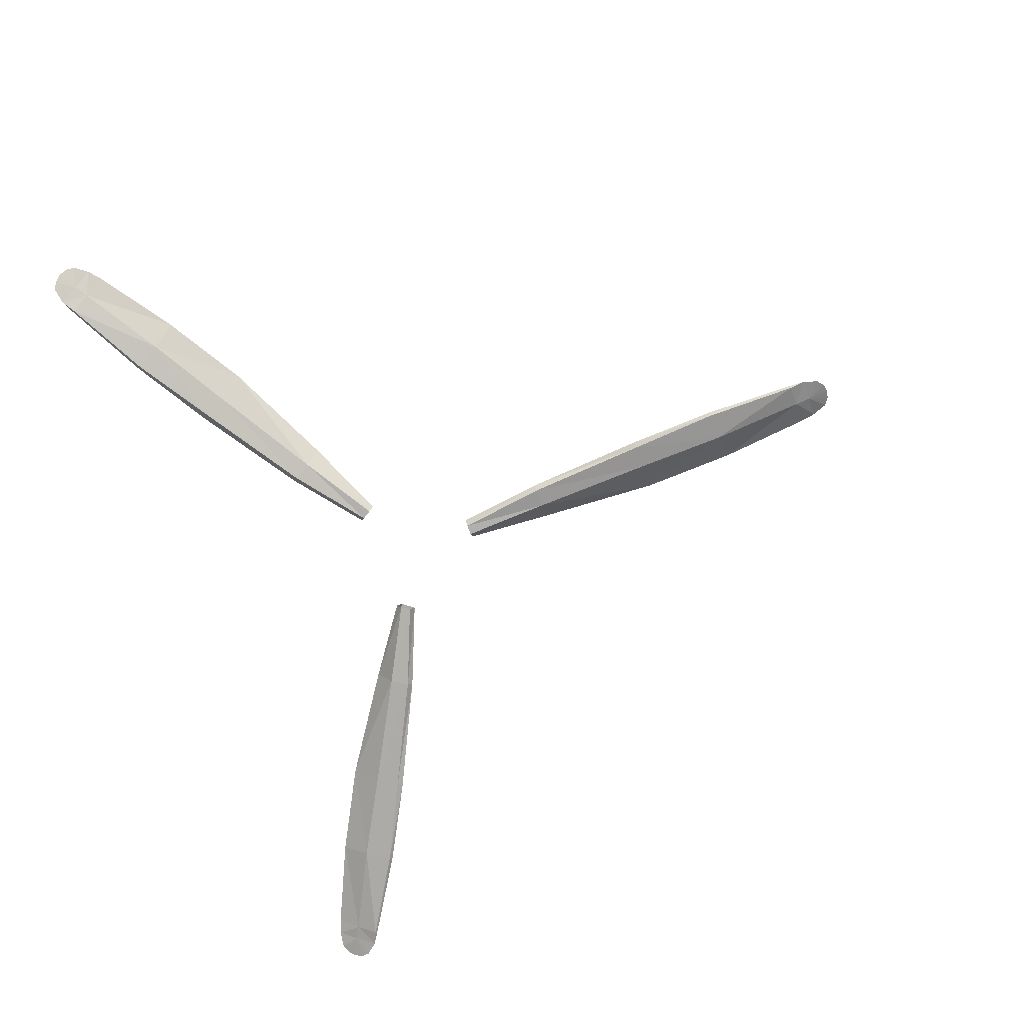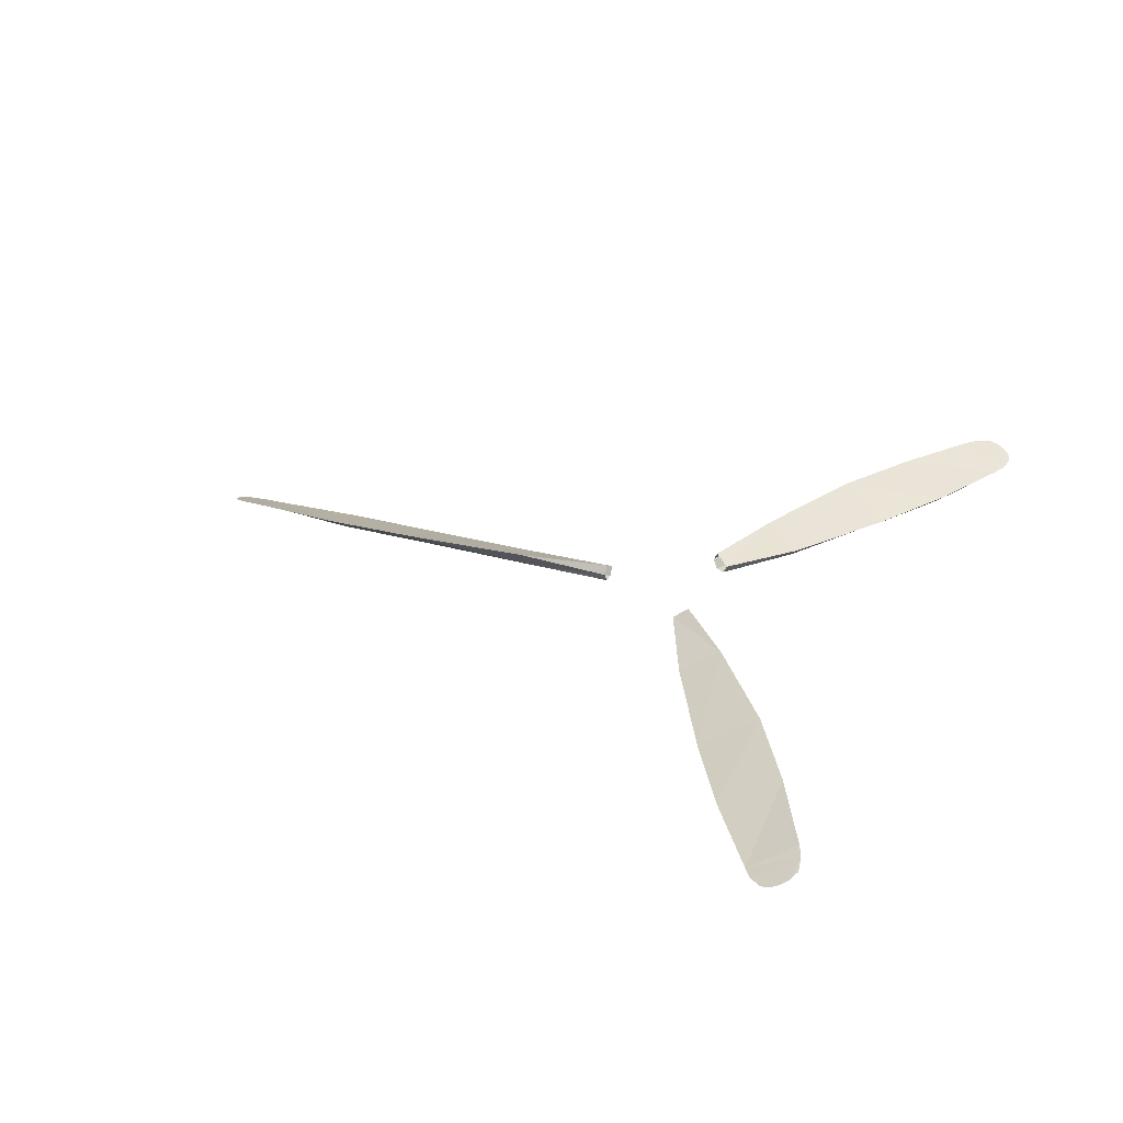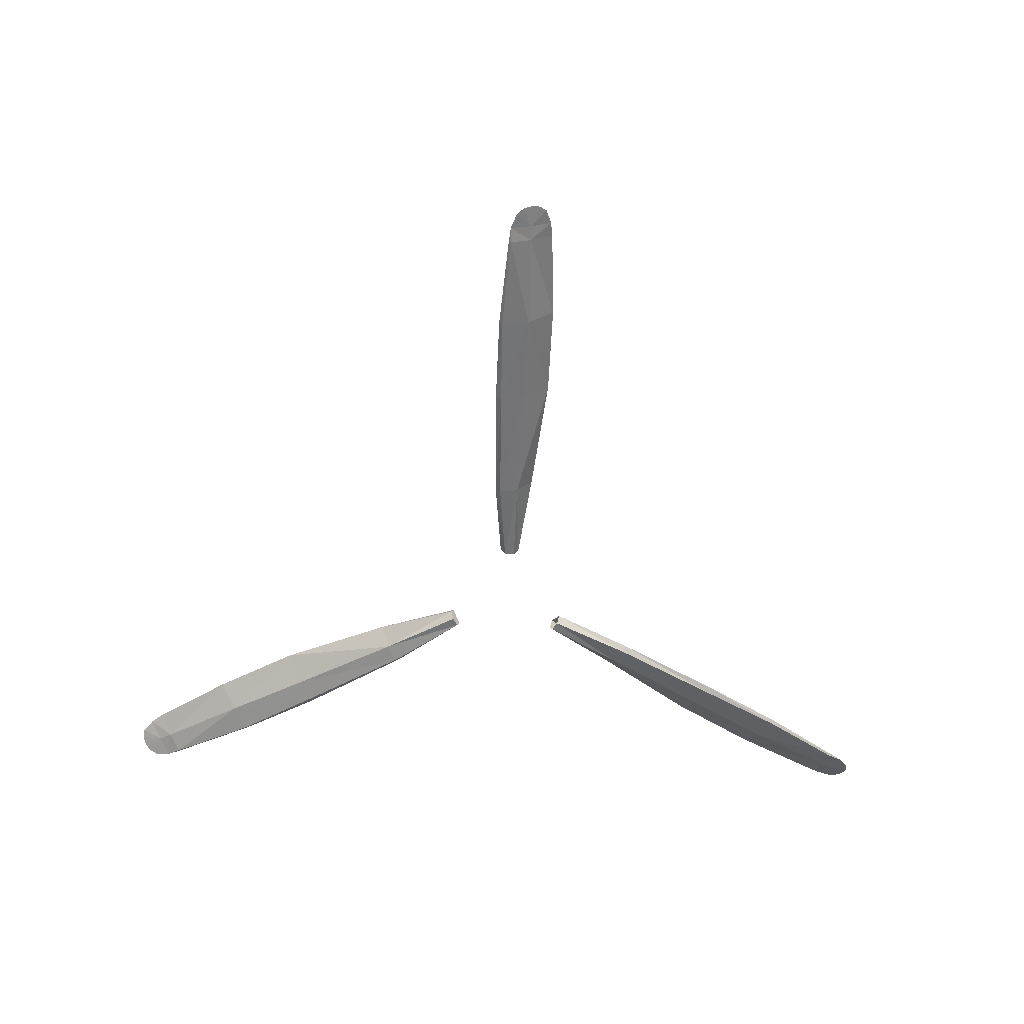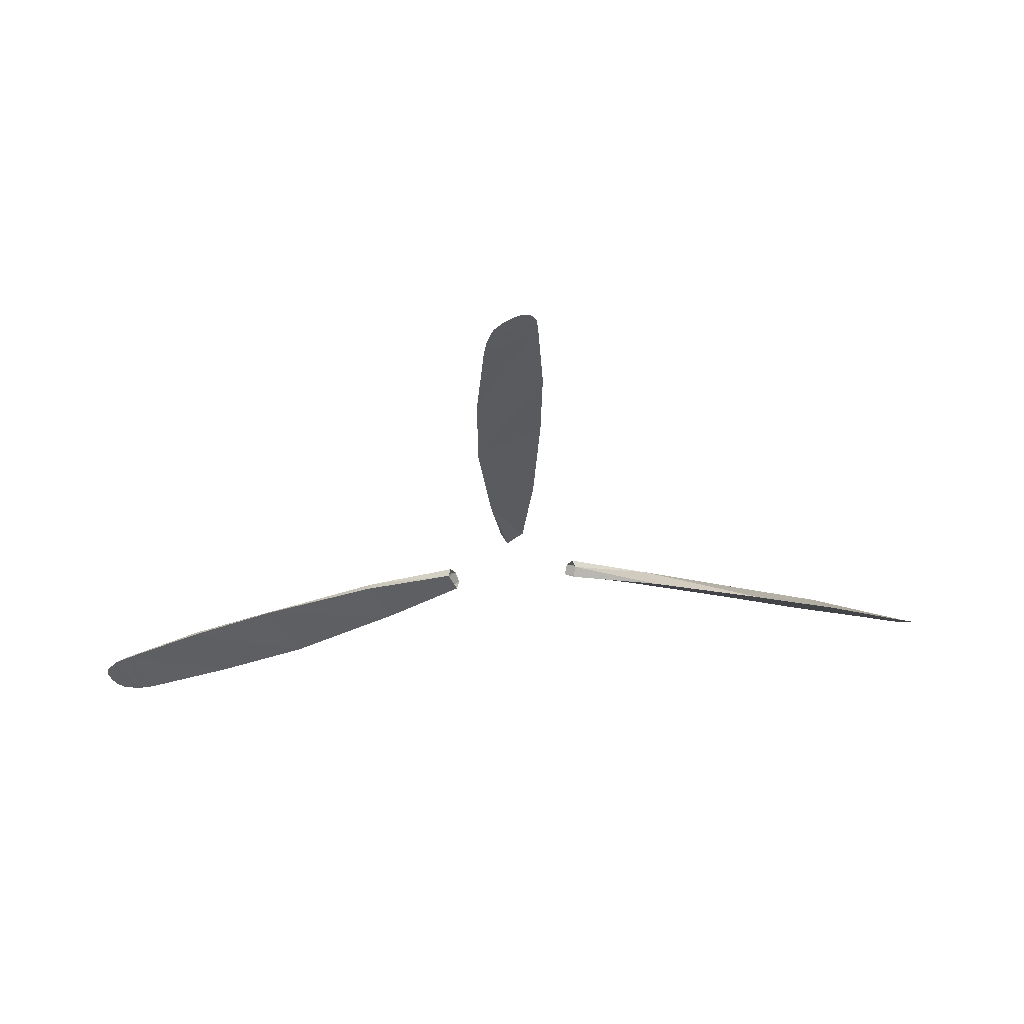
<metadata>
{"format":"obj","ext":"obj","renderer":"f3d","projection":"perspective","resolution":1024,"background":"white","views":[{"elev":-78.7,"azim":111.4,"up":"+Z"},{"elev":29.3,"azim":-67.9,"up":"+Z"},{"elev":-56.0,"azim":176.9,"up":"+Z"},{"elev":66.0,"azim":-4.4,"up":"+Y"}]}
</metadata>
<code>
o ShapeIndexedFaceSet.075_ShapeIndexedFaceSet.076
v -12.24 -6.69 -19.95
v -12.41 -7.3 -19.72
v -12.65 -7.19 -19.8
v -12.24 -6.69 -19.95
v -12.86 -6.5 -20.08
v -12.57 -6.15 -20.15
v -12.9 -6.76 -20
v -12.86 -6.5 -20.08
v -12.24 -6.69 -19.95
v -12.24 -6.69 -19.95
v -12.82 -7 -19.9
v -12.9 -6.76 -20
v -12.24 -6.69 -19.95
v -12.65 -7.19 -19.8
v -12.82 -7 -19.9
v -12.24 -6.69 -19.95
v -11.94 -7.22 -19.64
v -12.41 -7.3 -19.72
v -1.88 -0.34 -19.9
v -4.28 -1.38 -20.1
v -3.68 -2.42 -19.6
v -12.19 -5.89 -20.17
v -11.51 -7.05 -19.6
v -9.08 -5.88 -19.56
v -1.66 -0.73 -19.64
v -1.88 -0.34 -19.9
v -3.68 -2.42 -19.6
v -12.9 -6.76 -20
v -12.82 -7 -19.9
v -12.65 -7.19 -19.8
v -6.64 -4.5 -19.52
v -7.05 -3.79 -20.14
v -3.93 -2 -20.17
v -7.05 -3.79 -20.14
v -7.4 -3.18 -20.3
v -4.21 -1.51 -20.28
v -11.85 -6.48 -19.99
v -9.38 -5.15 -20.12
v -9.08 -5.88 -19.56
v -9.38 -5.15 -20.12
v -7.05 -3.79 -20.14
v -6.64 -4.5 -19.52
v -6.64 -4.5 -19.52
v -3.93 -2 -20.17
v -3.68 -2.42 -19.6
v -3.93 -2 -20.17
v -4.21 -1.51 -20.28
v -1.81 -0.47 -20.16
v -9.38 -5.15 -20.12
v -9.79 -4.44 -20.3
v -7.4 -3.18 -20.3
v -12.16 -5.94 -20.22
v -9.79 -4.44 -20.3
v -9.38 -5.15 -20.12
v -3.68 -2.42 -19.6
v -3.93 -2 -20.17
v -1.66 -0.73 -20.16
v -1.58 -0.86 -19.9
v -1.66 -0.73 -19.64
v -3.68 -2.42 -19.6
v 1.88 -0.34 -19.9
v 1.81 -0.47 -19.64
v 4.28 -1.38 -19.6
v 4.04 -1.8 -20.17
v 1.81 -0.47 -20.16
v 1.88 -0.34 -19.9
v 11.57 -6.96 -20.22
v 9.09 -5.66 -20.3
v 9.5 -4.95 -20.12
v 9.5 -4.95 -20.12
v 9.09 -5.66 -20.3
v 6.8 -4.22 -20.3
v 4.04 -1.8 -20.17
v 3.76 -2.29 -20.28
v 1.66 -0.73 -20.16
v 7.56 -2.9 -19.52
v 4.04 -1.8 -20.17
v 4.28 -1.38 -19.6
v 9.5 -4.95 -20.12
v 7.15 -3.61 -20.14
v 7.56 -2.9 -19.52
v 11.88 -6.42 -19.99
v 9.5 -4.95 -20.12
v 9.98 -4.32 -19.56
v 7.15 -3.61 -20.14
v 6.8 -4.22 -20.3
v 3.76 -2.29 -20.28
v 7.56 -2.9 -19.52
v 7.15 -3.61 -20.14
v 4.04 -1.8 -20.17
v 12.65 -7.19 -20
v 12.82 -7 -19.9
v 12.9 -6.76 -19.8
v 1.81 -0.47 -19.64
v 1.58 -0.86 -19.9
v 4.28 -1.38 -19.6
v 11.54 -7.01 -20.17
v 12.21 -5.84 -19.6
v 9.98 -4.32 -19.56
v 1.58 -0.86 -19.9
v 3.68 -2.42 -20.1
v 4.28 -1.38 -19.6
v 12.26 -6.66 -19.95
v 12.57 -6.13 -19.64
v 12.87 -6.5 -19.72
v 12.26 -6.66 -19.95
v 12.9 -6.76 -19.8
v 12.82 -7 -19.9
v -0.02 14.55 -19.95
v -0.46 15 -19.72
v -0.25 15.15 -19.8
v -0.02 14.55 -19.95
v 0.45 14.99 -20.08
v 0.61 14.56 -20.15
v 0.25 15.15 -20
v 0.45 14.99 -20.08
v -0.02 14.55 -19.95
v -0.02 14.55 -19.95
v -2e-06 15.2 -19.9
v 0.25 15.15 -20
v -0.02 14.55 -19.95
v -0.25 15.15 -19.8
v -2e-06 15.2 -19.9
v -0.02 14.55 -19.95
v -0.63 14.55 -19.64
v -0.46 15 -19.72
v 0.3 2.4 -19.9
v 0.6 5 -20.1
v -0.6 5 -19.6
v 0.65 14.1 -20.17
v -0.7 14.09 -19.6
v -0.9 11.4 -19.56
v -0.15 2.4 -19.64
v 0.3 2.4 -19.9
v -0.6 5 -19.6
v 0.45 14.99 -20.08
v 0.25 15.15 -20
v -2e-06 15.2 -19.9
v -0.92 8.6 -19.52
v -0.1 8.6 -20.14
v -0.11 5 -20.17
v -0.1 8.6 -20.14
v 0.6 8.6 -20.3
v 0.45 5 -20.28
v -0.03 14.1 -19.99
v -0.12 11.3 -20.12
v -0.9 11.4 -19.56
v -0.12 11.3 -20.12
v -0.1 8.6 -20.14
v -0.92 8.6 -19.52
v -0.92 8.6 -19.52
v -0.11 5 -20.17
v -0.6 5 -19.6
v -0.11 5 -20.17
v 0.45 5 -20.28
v 0.15 2.4 -20.16
v -0.12 11.3 -20.12
v 0.7 11.3 -20.3
v 0.6 8.6 -20.3
v 0.59 14.1 -20.22
v 0.7 11.3 -20.3
v -0.12 11.3 -20.12
v -0.11 5 -20.17
v -0.15 2.4 -20.16
v -0.3 2.4 -19.9
v -0.3 2.4 -19.9
v -0.15 2.4 -19.64
v -0.6 5 -19.6
v 12.26 -6.66 -19.95
v 12.82 -7 -19.9
v 12.65 -7.19 -20
v 12.65 -7.19 -20
v 12.41 -7.29 -20.08
v 12.26 -6.66 -19.95
v 12.26 -6.66 -19.95
v 12.41 -7.29 -20.08
v 11.96 -7.21 -20.15
v 12.26 -6.66 -19.95
v 12.87 -6.5 -19.72
v 12.9 -6.76 -19.8
v -7.49 -3.03 -20.2
v -6.64 -4.5 -19.52
v -3.68 -2.42 -19.6
v -7.49 -3.03 -20.2
v -3.68 -2.42 -19.6
v -4.28 -1.38 -20.1
v -9.84 -4.36 -20.2
v -9.08 -5.88 -19.56
v -6.64 -4.5 -19.52
v -7.49 -3.03 -20.2
v -9.84 -4.36 -20.2
v -6.64 -4.5 -19.52
v -9.84 -4.36 -20.2
v -12.19 -5.89 -20.17
v -9.08 -5.88 -19.56
v -12.57 -6.15 -20.15
v -12.86 -6.5 -20.08
v -12.9 -6.76 -20
v -12.65 -7.19 -19.8
v -12.41 -7.3 -19.72
v -11.94 -7.22 -19.64
v -12.57 -6.15 -20.15
v -12.9 -6.76 -20
v -12.65 -7.19 -19.8
v -12.57 -6.15 -20.15
v -12.65 -7.19 -19.8
v -11.94 -7.22 -19.64
v -7.05 -3.79 -20.14
v -4.21 -1.51 -20.28
v -3.93 -2 -20.17
v -11.51 -7.05 -19.6
v -11.85 -6.48 -19.99
v -9.08 -5.88 -19.56
v -9.08 -5.88 -19.56
v -9.38 -5.15 -20.12
v -6.64 -4.5 -19.52
v -3.93 -2 -20.17
v -1.81 -0.47 -20.16
v -1.66 -0.73 -20.16
v -9.38 -5.15 -20.12
v -7.4 -3.18 -20.3
v -7.05 -3.79 -20.14
v -11.85 -6.48 -19.99
v -12.16 -5.94 -20.22
v -9.38 -5.15 -20.12
v -3.68 -2.42 -19.6
v -1.66 -0.73 -20.16
v -1.58 -0.86 -19.9
v 4.28 -1.38 -19.6
v 4.04 -1.8 -20.17
v 1.88 -0.34 -19.9
v 11.88 -6.42 -19.99
v 11.57 -6.96 -20.22
v 9.5 -4.95 -20.12
v 9.5 -4.95 -20.12
v 6.8 -4.22 -20.3
v 7.15 -3.61 -20.14
v 4.04 -1.8 -20.17
v 1.66 -0.73 -20.16
v 1.81 -0.47 -20.16
v 9.98 -4.32 -19.56
v 9.5 -4.95 -20.12
v 7.56 -2.9 -19.52
v 12.21 -5.84 -19.6
v 11.88 -6.42 -19.99
v 9.98 -4.32 -19.56
v 7.15 -3.61 -20.14
v 3.76 -2.29 -20.28
v 4.04 -1.8 -20.17
v 11.96 -7.21 -20.15
v 12.41 -7.29 -20.08
v 12.65 -7.19 -20
v 12.9 -6.76 -19.8
v 12.87 -6.5 -19.72
v 12.57 -6.13 -19.64
v 11.96 -7.21 -20.15
v 12.65 -7.19 -20
v 12.9 -6.76 -19.8
v 11.96 -7.21 -20.15
v 12.9 -6.76 -19.8
v 12.57 -6.13 -19.64
v 6.72 -4.37 -20.2
v 7.56 -2.9 -19.52
v 4.28 -1.38 -19.6
v 6.72 -4.37 -20.2
v 4.28 -1.38 -19.6
v 3.68 -2.42 -20.1
v 9.04 -5.74 -20.2
v 9.98 -4.32 -19.56
v 7.56 -2.9 -19.52
v 6.72 -4.37 -20.2
v 9.04 -5.74 -20.2
v 7.56 -2.9 -19.52
v 9.04 -5.74 -20.2
v 11.54 -7.01 -20.17
v 9.98 -4.32 -19.56
v 0.8 11.3 -20.2
v -0.9 11.4 -19.56
v -0.92 8.6 -19.52
v 0.77 8.6 -20.2
v 0.8 11.3 -20.2
v -0.92 8.6 -19.52
v 0.77 8.6 -20.2
v -0.6 5 -19.6
v 0.6 5 -20.1
v 0.77 8.6 -20.2
v -0.92 8.6 -19.52
v -0.6 5 -19.6
v 0.8 11.3 -20.2
v 0.65 14.1 -20.17
v -0.9 11.4 -19.56
v -2e-06 15.2 -19.9
v -0.25 15.15 -19.8
v -0.46 15 -19.72
v 0.61 14.56 -20.15
v 0.45 14.99 -20.08
v -2e-06 15.2 -19.9
v -2e-06 15.2 -19.9
v -0.46 15 -19.72
v -0.63 14.55 -19.64
v 0.61 14.56 -20.15
v -2e-06 15.2 -19.9
v -0.63 14.55 -19.64
v -0.1 8.6 -20.14
v 0.45 5 -20.28
v -0.11 5 -20.17
v -0.7 14.09 -19.6
v -0.03 14.1 -19.99
v -0.9 11.4 -19.56
v -0.9 11.4 -19.56
v -0.12 11.3 -20.12
v -0.92 8.6 -19.52
v -0.11 5 -20.17
v 0.15 2.4 -20.16
v -0.15 2.4 -20.16
v -0.12 11.3 -20.12
v 0.6 8.6 -20.3
v -0.1 8.6 -20.14
v -0.03 14.1 -19.99
v 0.59 14.1 -20.22
v -0.12 11.3 -20.12
v -0.6 5 -19.6
v -0.11 5 -20.17
v -0.3 2.4 -19.9
f 1 2 3
f 4 5 6
f 7 8 9
f 10 11 12
f 13 14 15
f 16 17 18
f 19 20 21
f 22 23 24
f 25 26 27
f 28 29 30
f 31 32 33
f 34 35 36
f 37 38 39
f 40 41 42
f 43 44 45
f 46 47 48
f 49 50 51
f 52 53 54
f 55 56 57
f 58 59 60
f 61 62 63
f 64 65 66
f 67 68 69
f 70 71 72
f 73 74 75
f 76 77 78
f 79 80 81
f 82 83 84
f 85 86 87
f 88 89 90
f 91 92 93
f 94 95 96
f 97 98 99
f 100 101 102
f 103 104 105
f 106 107 108
f 109 110 111
f 112 113 114
f 115 116 117
f 118 119 120
f 121 122 123
f 124 125 126
f 127 128 129
f 130 131 132
f 133 134 135
f 136 137 138
f 139 140 141
f 142 143 144
f 145 146 147
f 148 149 150
f 151 152 153
f 154 155 156
f 157 158 159
f 160 161 162
f 163 164 165
f 166 167 168
f 169 170 171
f 172 173 174
f 175 176 177
f 178 179 180
f 181 182 183
f 184 185 186
f 187 188 189
f 190 191 192
f 193 194 195
f 196 197 198
f 199 200 201
f 202 203 204
f 205 206 207
f 208 209 210
f 211 212 213
f 214 215 216
f 217 218 219
f 220 221 222
f 223 224 225
f 226 227 228
f 229 230 231
f 232 233 234
f 235 236 237
f 238 239 240
f 241 242 243
f 244 245 246
f 247 248 249
f 250 251 252
f 253 254 255
f 256 257 258
f 259 260 261
f 262 263 264
f 265 266 267
f 268 269 270
f 271 272 273
f 274 275 276
f 277 278 279
f 280 281 282
f 283 284 285
f 286 287 288
f 289 290 291
f 292 293 294
f 295 296 297
f 298 299 300
f 301 302 303
f 304 305 306
f 307 308 309
f 310 311 312
f 313 314 315
f 316 317 318
f 319 320 321
f 322 323 324
o ShapeIndexedFaceSet.077_ShapeIndexedFaceSet.078
v 0.6 5 -20.1
v 0.3 2.4 -19.9
v 0.15 2.4 -20.16
v 0.7 11.3 -20.3
v 0.59 14.1 -20.22
v 0.65 14.1 -20.17
v 0.6 8.6 -20.3
v 0.77 8.6 -20.2
v 0.6 5 -20.1
v 0.7 11.3 -20.3
v 0.8 11.3 -20.2
v 0.77 8.6 -20.2
v 9.09 -5.66 -20.3
v 9.04 -5.74 -20.2
v 6.72 -4.37 -20.2
v 6.8 -4.22 -20.3
v 6.72 -4.37 -20.2
v 3.68 -2.42 -20.1
v 9.09 -5.66 -20.3
v 11.57 -6.96 -20.22
v 11.54 -7.01 -20.17
v 3.68 -2.42 -20.1
v 1.58 -0.86 -19.9
v 1.66 -0.73 -20.16
v -4.21 -1.51 -20.28
v -4.28 -1.38 -20.1
v -1.88 -0.34 -19.9
v -9.79 -4.44 -20.3
v -12.16 -5.94 -20.22
v -12.19 -5.89 -20.17
v -9.79 -4.44 -20.3
v -9.84 -4.36 -20.2
v -7.49 -3.03 -20.2
v -7.4 -3.18 -20.3
v -7.49 -3.03 -20.2
v -4.28 -1.38 -20.1
v 0.45 5 -20.28
v 0.6 5 -20.1
v 0.15 2.4 -20.16
v 0.8 11.3 -20.2
v 0.7 11.3 -20.3
v 0.65 14.1 -20.17
v 0.6 8.6 -20.3
v 0.6 5 -20.1
v 0.45 5 -20.28
v 0.7 11.3 -20.3
v 0.77 8.6 -20.2
v 0.6 8.6 -20.3
v 9.09 -5.66 -20.3
v 6.72 -4.37 -20.2
v 6.8 -4.22 -20.3
v 6.8 -4.22 -20.3
v 3.68 -2.42 -20.1
v 3.76 -2.29 -20.28
v 9.04 -5.74 -20.2
v 9.09 -5.66 -20.3
v 11.54 -7.01 -20.17
v 3.76 -2.29 -20.28
v 3.68 -2.42 -20.1
v 1.66 -0.73 -20.16
v -4.21 -1.51 -20.28
v -1.88 -0.34 -19.9
v -1.81 -0.47 -20.16
v -9.84 -4.36 -20.2
v -9.79 -4.44 -20.3
v -12.19 -5.89 -20.17
v -9.79 -4.44 -20.3
v -7.49 -3.03 -20.2
v -7.4 -3.18 -20.3
v -7.4 -3.18 -20.3
v -4.28 -1.38 -20.1
v -4.21 -1.51 -20.28
f 325 326 327
f 328 329 330
f 331 332 333
f 334 335 336
f 337 338 339
f 340 341 342
f 343 344 345
f 346 347 348
f 349 350 351
f 352 353 354
f 355 356 357
f 358 359 360
f 361 362 363
f 364 365 366
f 367 368 369
f 370 371 372
f 373 374 375
f 376 377 378
f 379 380 381
f 382 383 384
f 385 386 387
f 388 389 390
f 391 392 393
f 394 395 396
o ShapeIndexedFaceSet.076_ShapeIndexedFaceSet.077
v 0.65 14.1 -20.17
v 0.61 14.56 -20.15
v -0.63 14.55 -19.64
v 11.54 -7.01 -20.17
v 11.96 -7.21 -20.15
v 12.57 -6.13 -19.64
v 11.88 -6.42 -19.99
v 12.21 -5.84 -19.6
v 12.57 -6.13 -19.64
v 11.57 -6.96 -20.22
v 11.88 -6.42 -19.99
v 11.96 -7.21 -20.15
v 11.88 -6.42 -19.99
v 12.26 -6.66 -19.95
v 11.96 -7.21 -20.15
v 11.88 -6.42 -19.99
v 12.57 -6.13 -19.64
v 12.26 -6.66 -19.95
v -11.85 -6.48 -19.99
v -11.94 -7.22 -19.64
v -12.24 -6.69 -19.95
v -11.85 -6.48 -19.99
v -12.24 -6.69 -19.95
v -12.57 -6.15 -20.15
v -12.16 -5.94 -20.22
v -11.85 -6.48 -19.99
v -12.57 -6.15 -20.15
v -11.85 -6.48 -19.99
v -11.51 -7.05 -19.6
v -11.94 -7.22 -19.64
v -12.19 -5.89 -20.17
v -12.57 -6.15 -20.15
v -11.94 -7.22 -19.64
v -0.03 14.1 -19.99
v -0.63 14.55 -19.64
v -0.02 14.55 -19.95
v -0.03 14.1 -19.99
v -0.7 14.09 -19.6
v -0.63 14.55 -19.64
v 0.59 14.1 -20.22
v -0.03 14.1 -19.99
v 0.61 14.56 -20.15
v -0.03 14.1 -19.99
v -0.02 14.55 -19.95
v 0.61 14.56 -20.15
v 0.65 14.1 -20.17
v 0.59 14.1 -20.22
v 0.61 14.56 -20.15
v 11.54 -7.01 -20.17
v 11.57 -6.96 -20.22
v 11.96 -7.21 -20.15
v -12.19 -5.89 -20.17
v -12.16 -5.94 -20.22
v -12.57 -6.15 -20.15
v 0.65 14.1 -20.17
v -0.63 14.55 -19.64
v -0.7 14.09 -19.6
v 11.54 -7.01 -20.17
v 12.57 -6.13 -19.64
v 12.21 -5.84 -19.6
v -12.19 -5.89 -20.17
v -11.94 -7.22 -19.64
v -11.51 -7.05 -19.6
f 397 398 399
f 400 401 402
f 403 404 405
f 406 407 408
f 409 410 411
f 412 413 414
f 415 416 417
f 418 419 420
f 421 422 423
f 424 425 426
f 427 428 429
f 430 431 432
f 433 434 435
f 436 437 438
f 439 440 441
f 442 443 444
f 445 446 447
f 448 449 450
f 451 452 453
f 454 455 456
f 457 458 459

</code>
